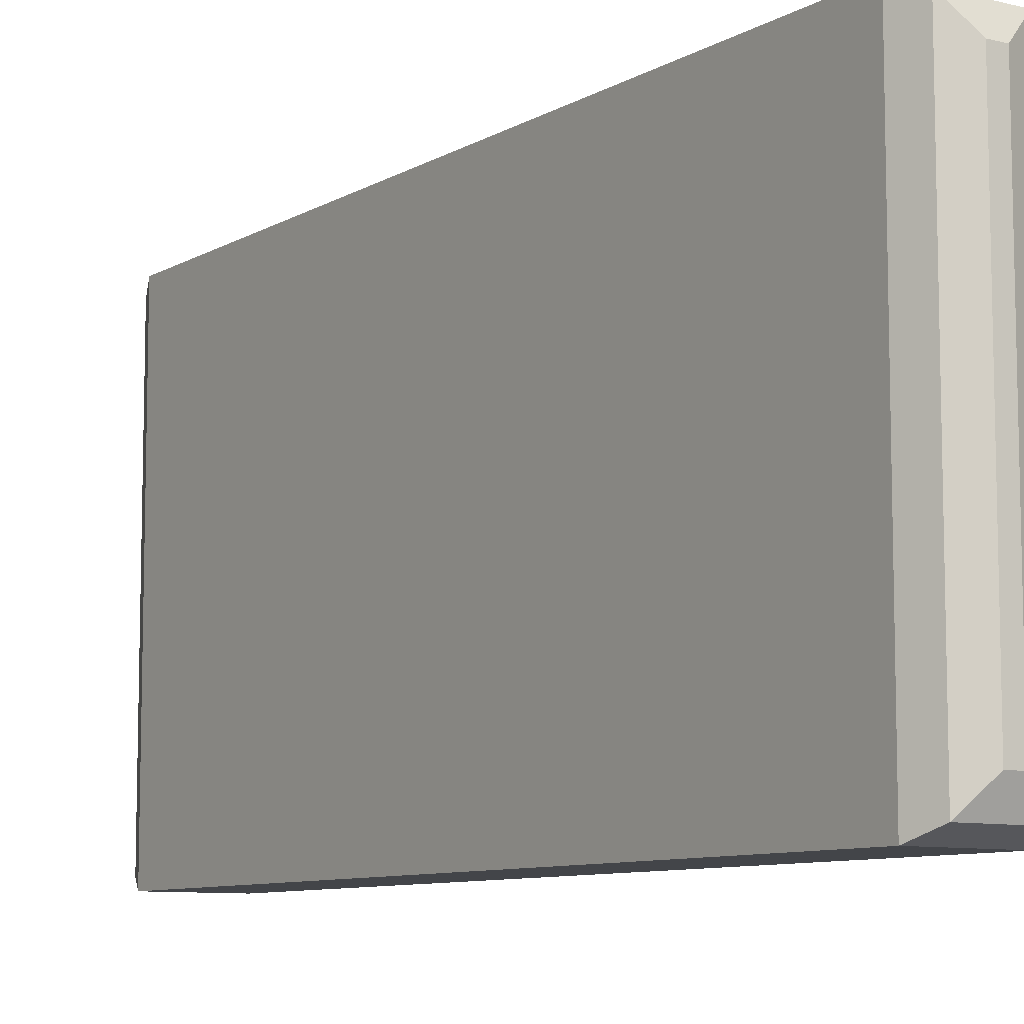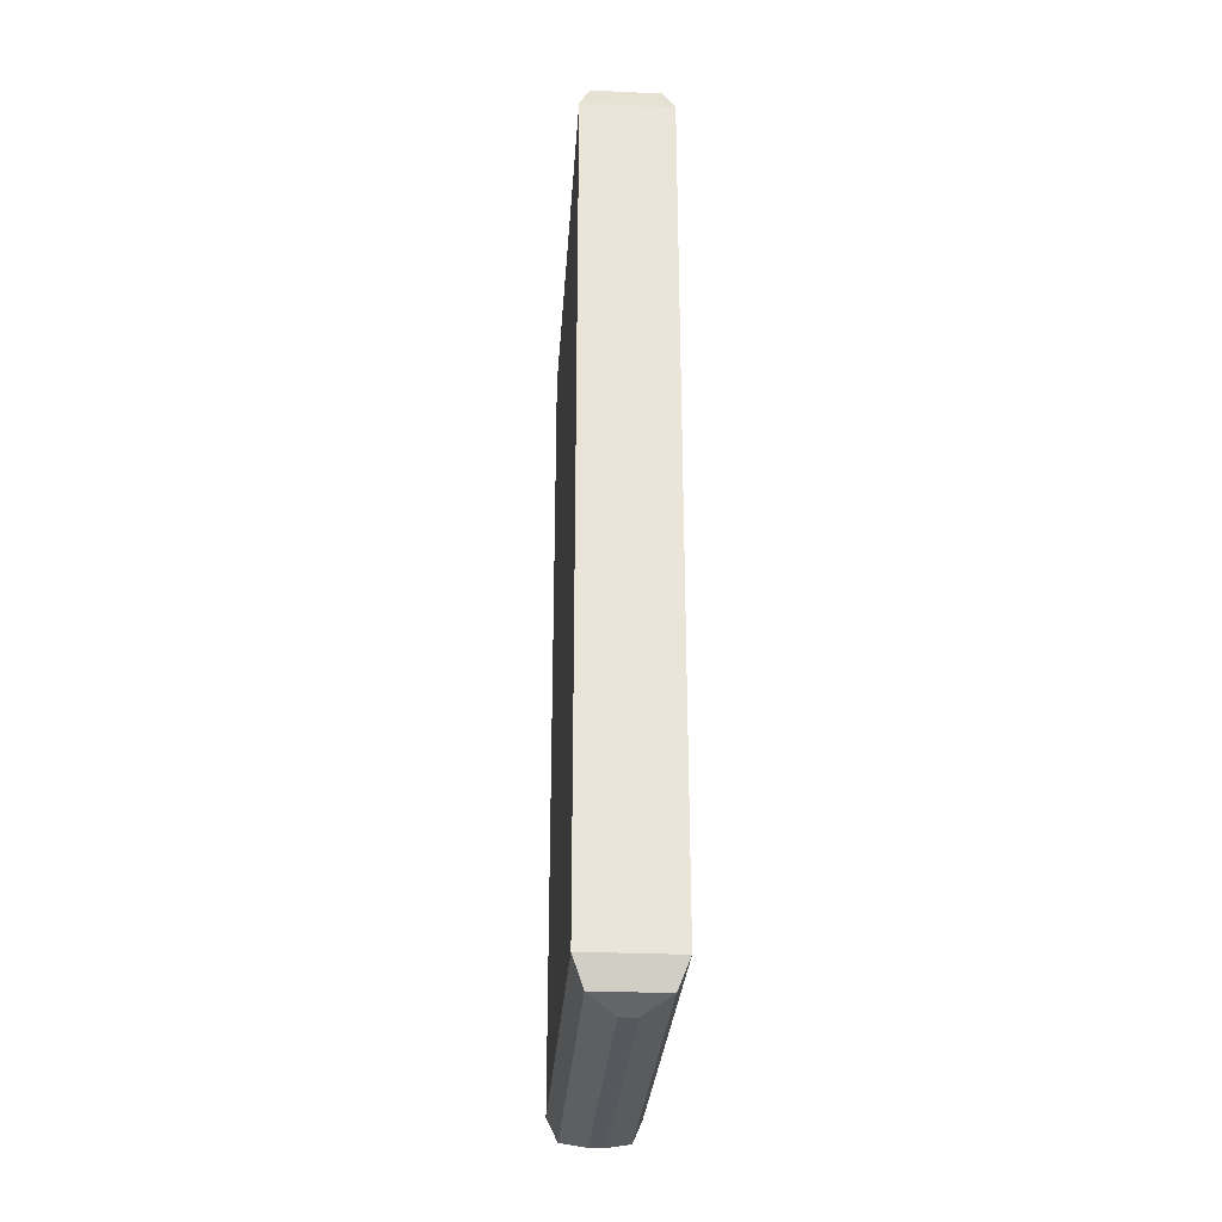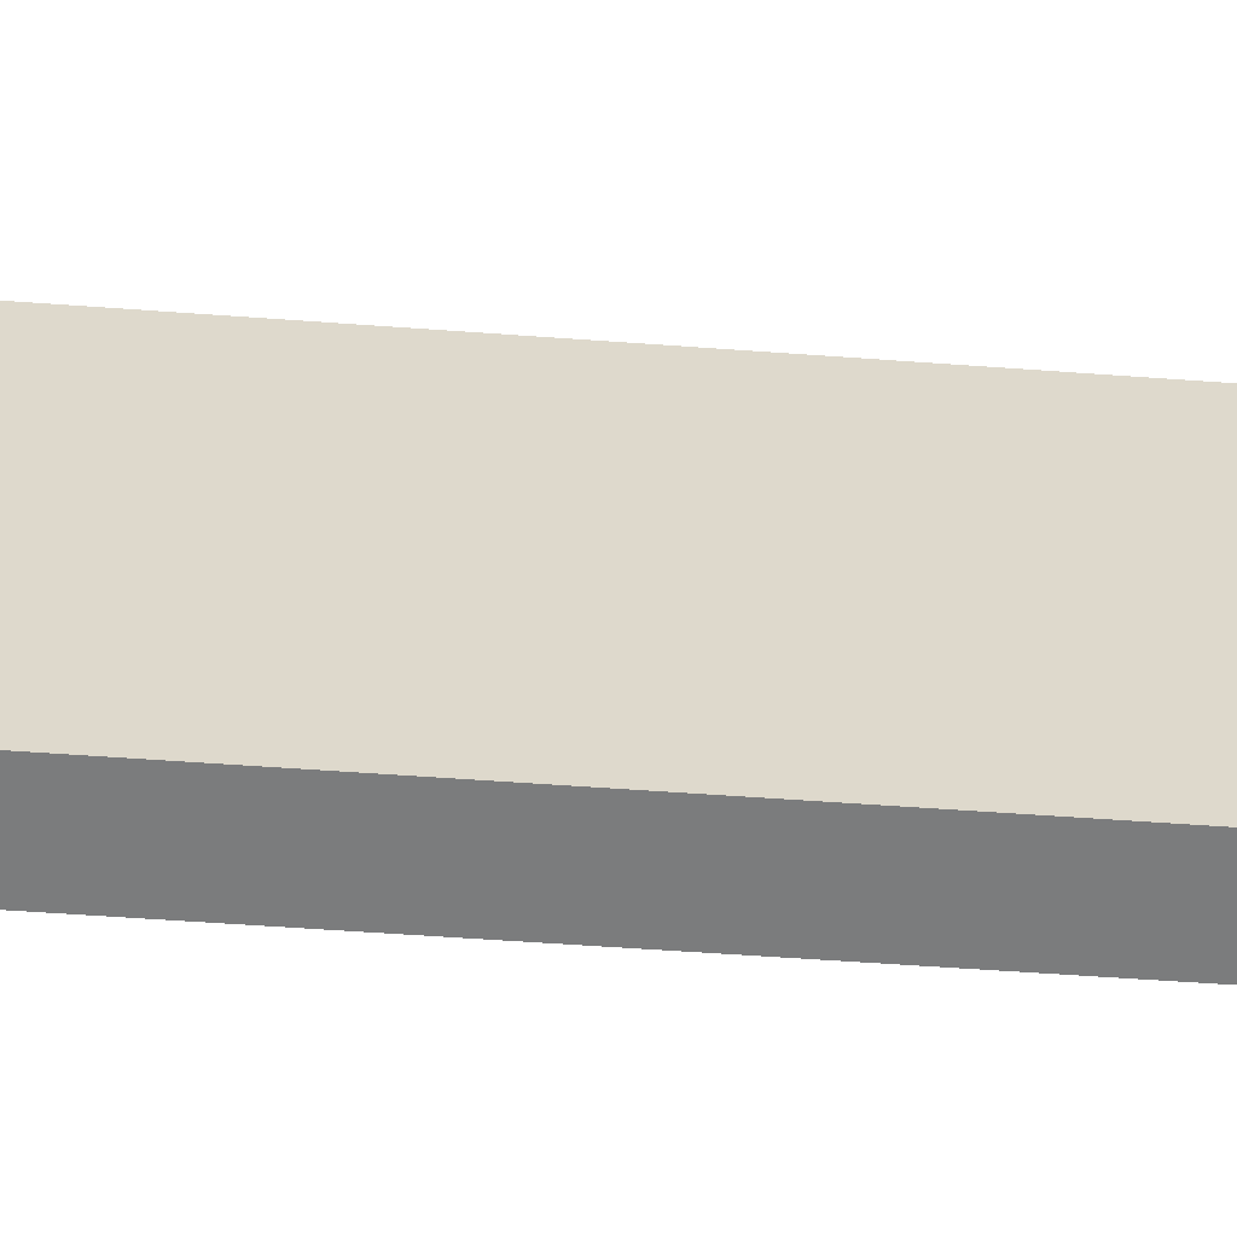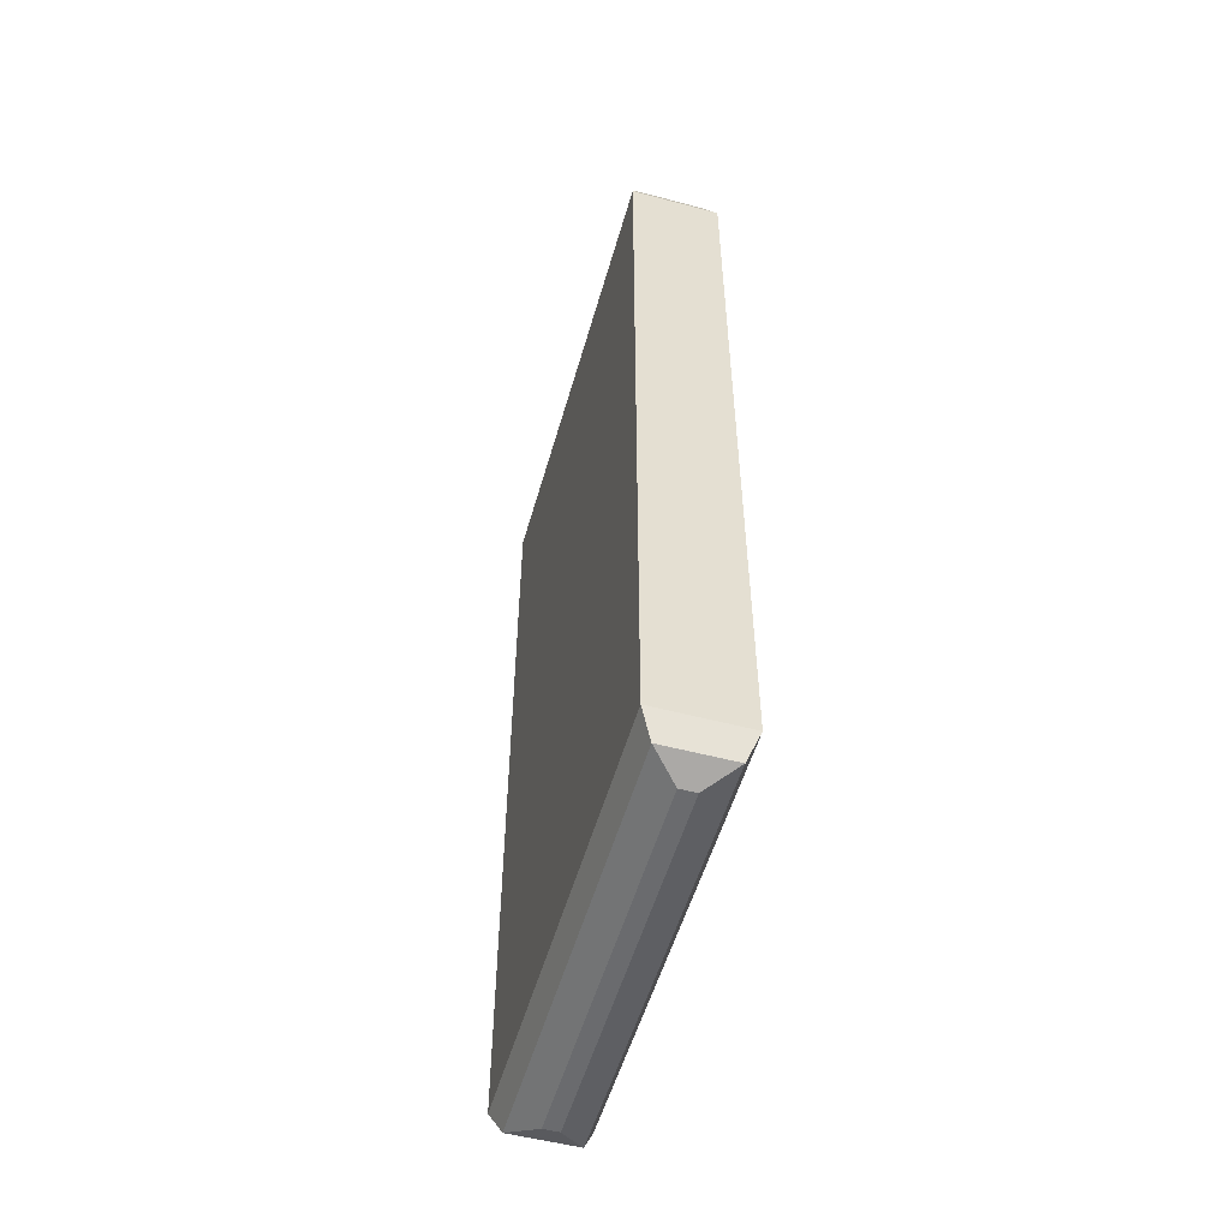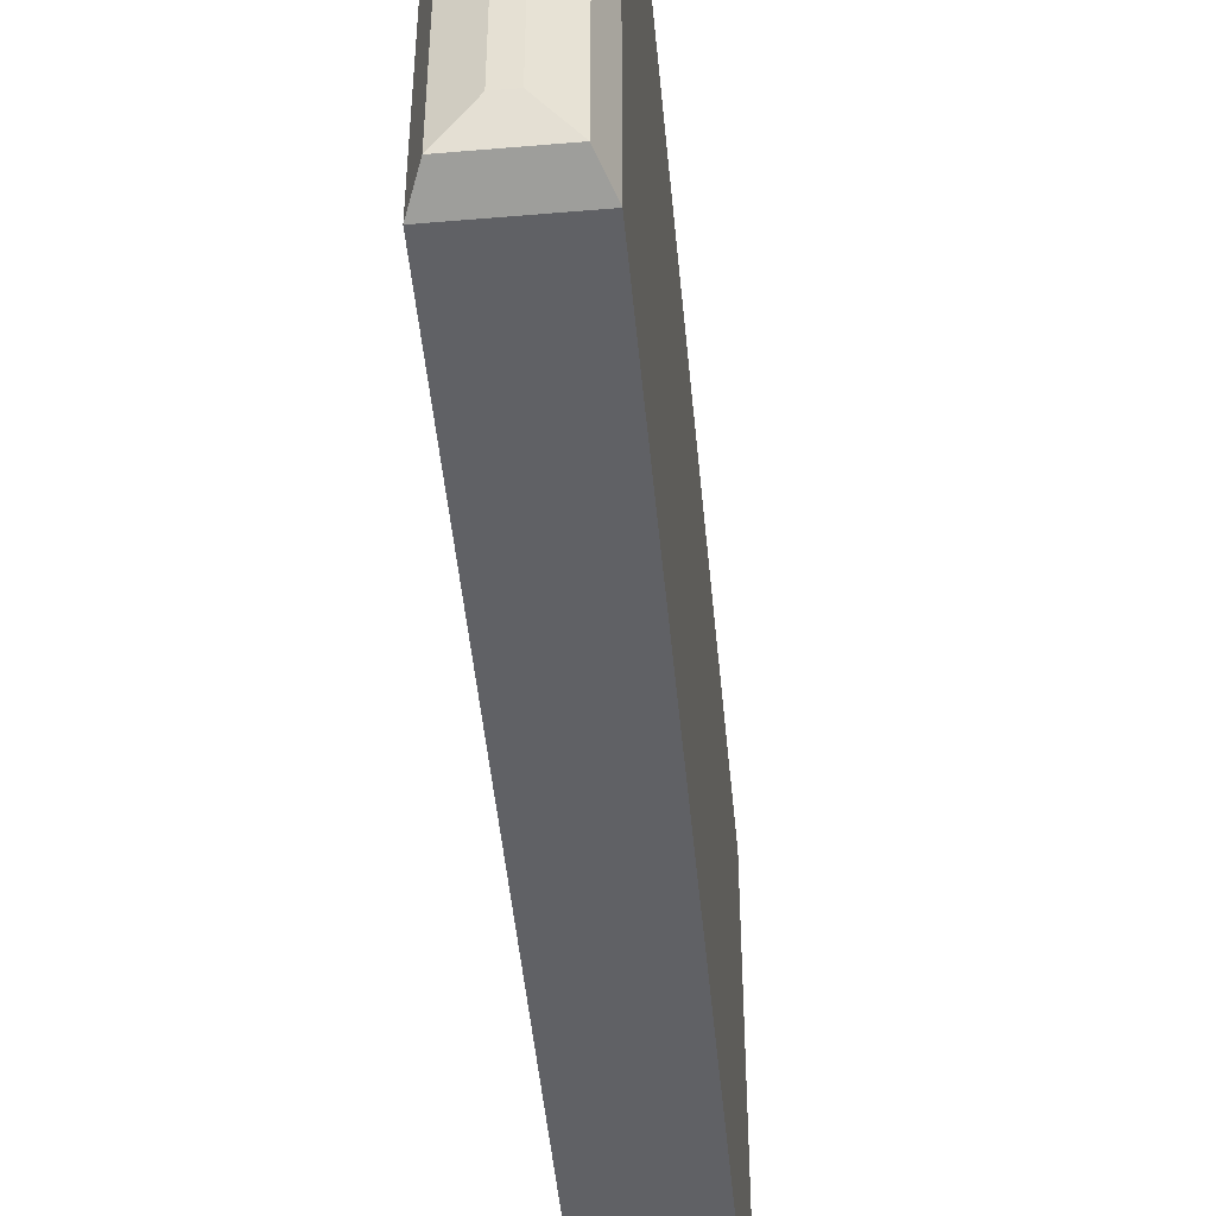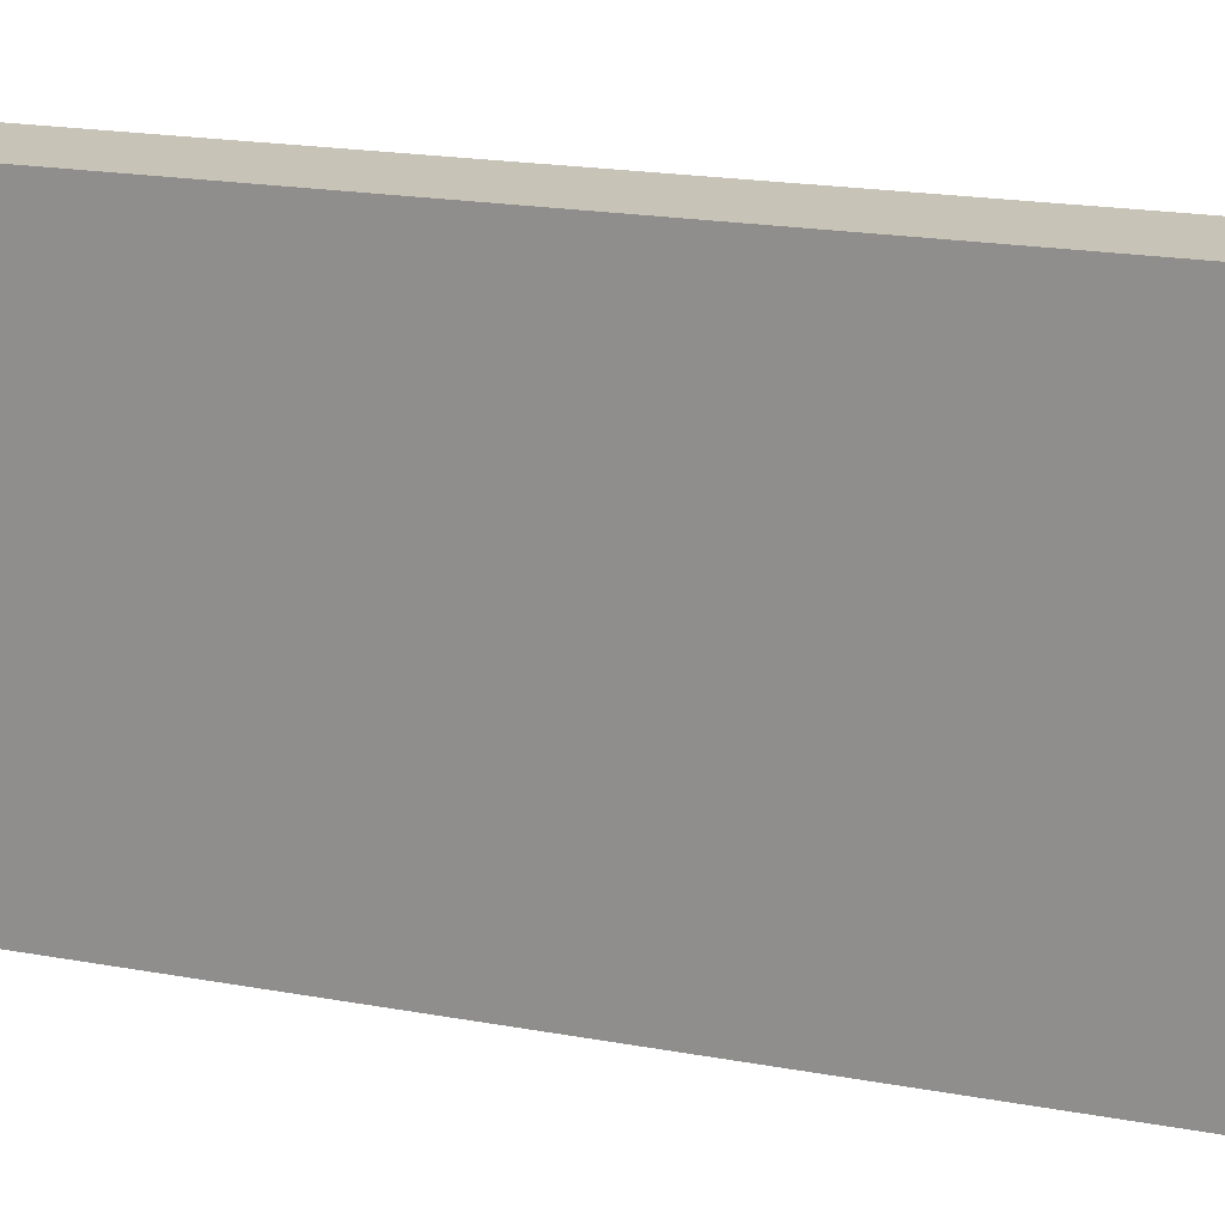
<metadata>
{"format":"obj","ext":"obj","renderer":"f3d","projection":"perspective","resolution":1024,"background":"white","views":[{"elev":-8.8,"azim":-33.8,"up":"+Y"},{"elev":-28.9,"azim":176.1,"up":"+Z"},{"elev":-58.7,"azim":-94.3,"up":"+Y"},{"elev":-53.4,"azim":-15.8,"up":"+Z"},{"elev":-48.6,"azim":-174.6,"up":"+Y"},{"elev":19.6,"azim":-71.1,"up":"+Y"}]}
</metadata>
<code>
o Cube
v 0.01768 0.4177 -1
v 0.1 0.5 -0.9177
v 0.07589 0.4759 -0.9759
v 0.01768 -0.4177 -1
v 0.1 -0.5 -0.9177
v 0.07589 -0.4759 -0.9759
v 0.1 0.5 0.9177
v 0.01768 0.4177 1
v 0.07589 0.4759 0.9759
v 0.01768 -0.4177 1
v 0.1 -0.5 0.9177
v 0.07589 -0.4759 0.9759
v -0.01768 0.4177 -1
v -0.1 0.5 -0.9177
v -0.07589 0.4759 -0.9759
v -0.01768 -0.4177 -1
v -0.1 -0.5 -0.9177
v -0.07589 -0.4759 -0.9759
v -0.01768 0.4177 1
v -0.1 0.5 0.9177
v -0.07589 0.4759 0.9759
v -0.01768 -0.4177 1
v -0.1 -0.5 0.9177
v -0.07589 -0.4759 0.9759
f 17 5 11 23
f 23 20 14 17
f 10 8 19 22
f 2 14 20 7
f 5 2 7 11
f 5 17 18 6
f 6 18 16 4
f 2 5 6 3
f 3 6 4 1
f 22 19 21 24
f 24 21 20 23
f 8 10 12 9
f 9 12 11 7
f 13 16 18 15
f 15 18 17 14
f 7 20 21 9
f 9 21 19 8
f 23 11 12 24
f 24 12 10 22
f 14 2 3 15
f 15 3 1 13
f 16 13 1 4

</code>
